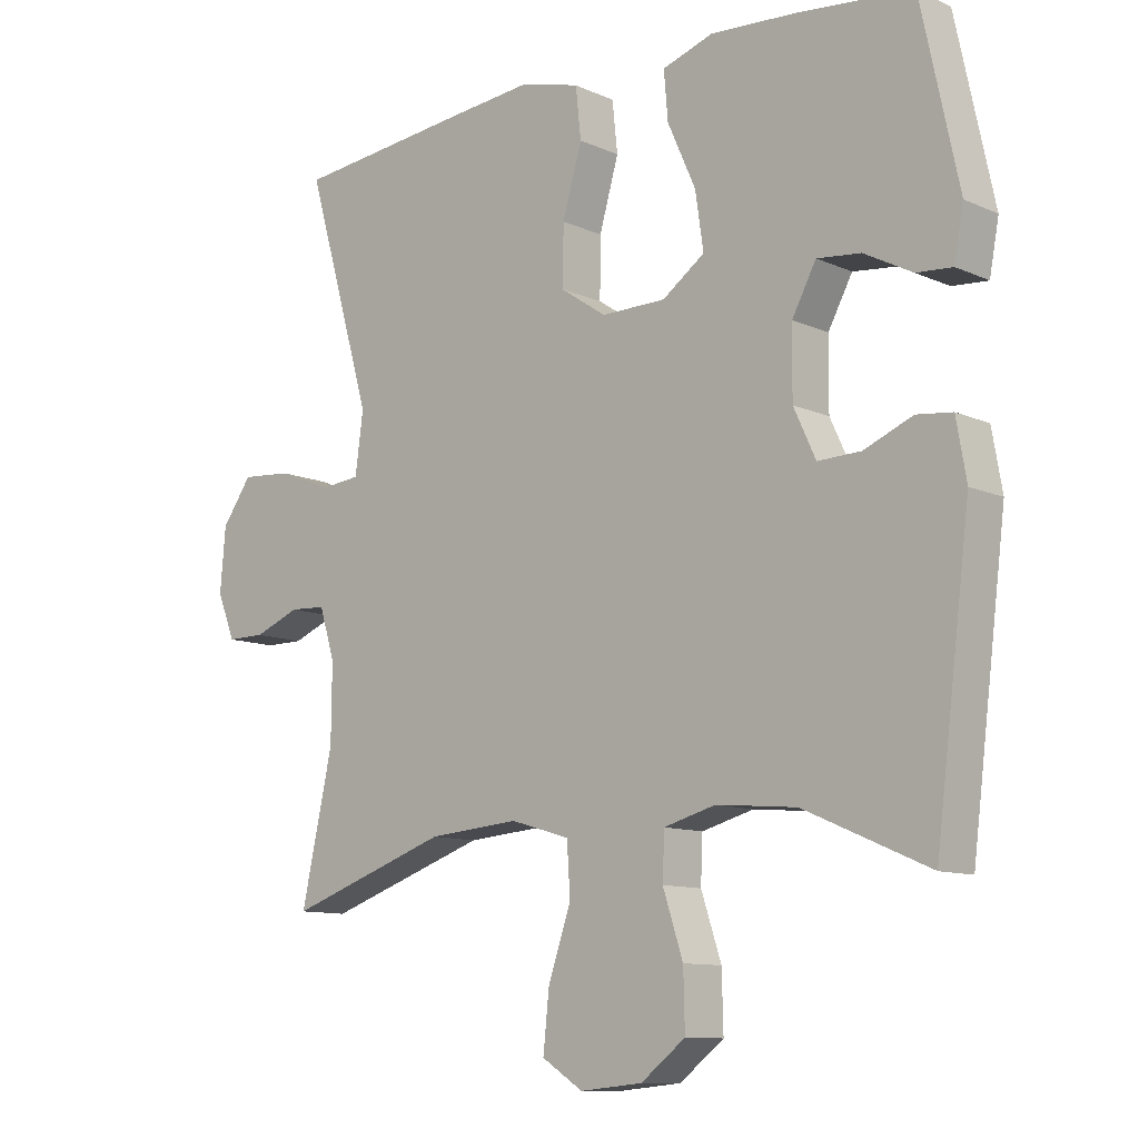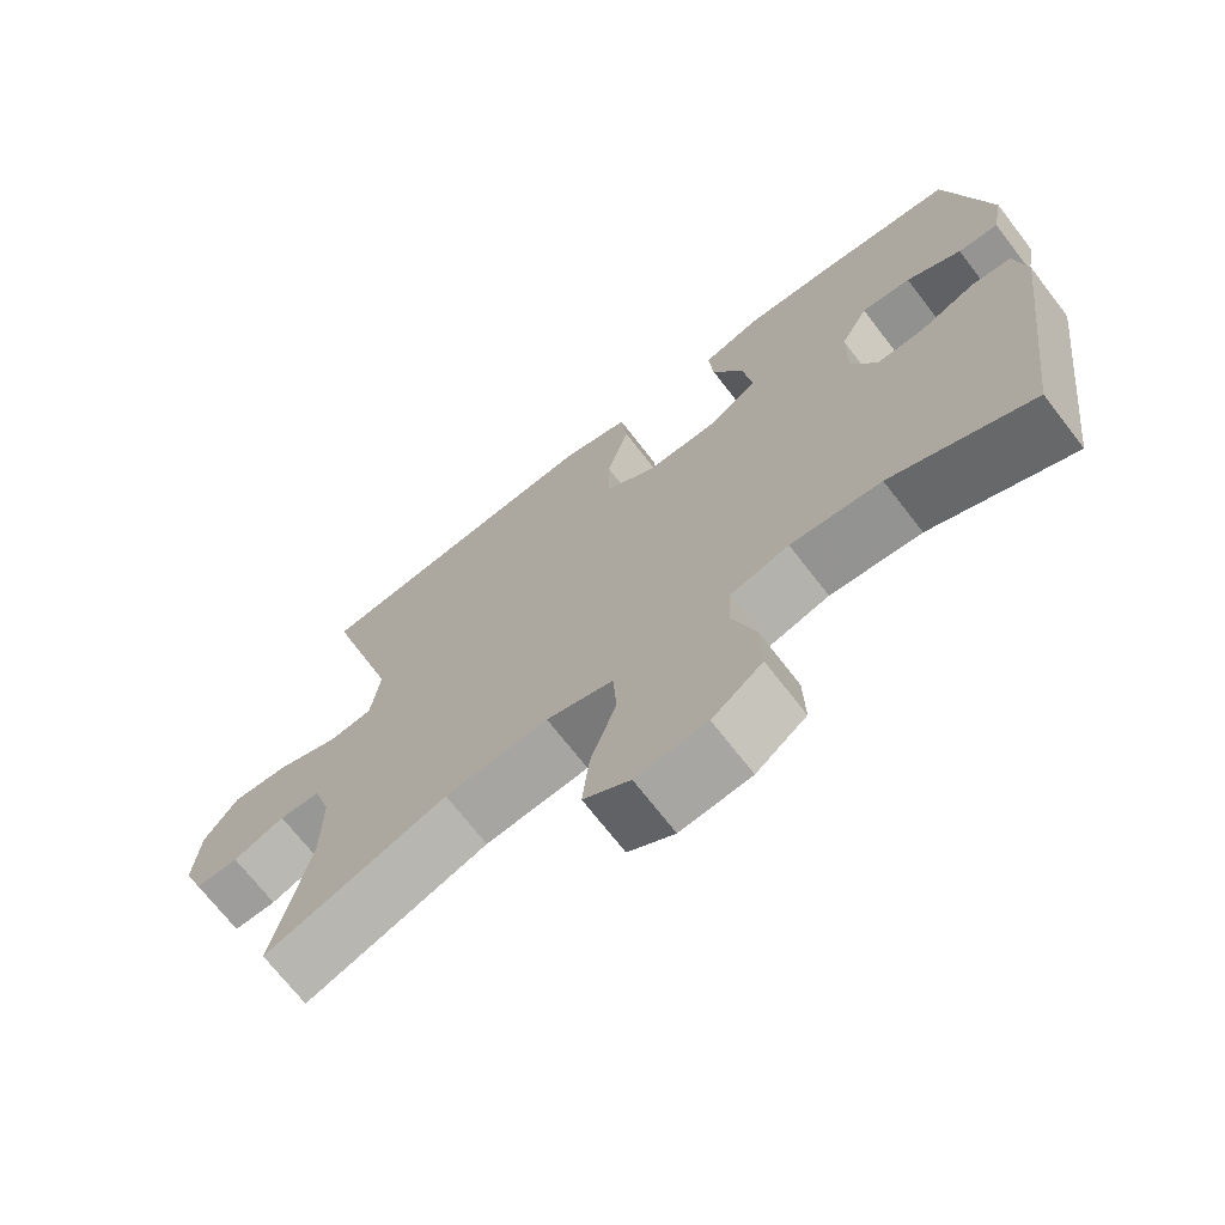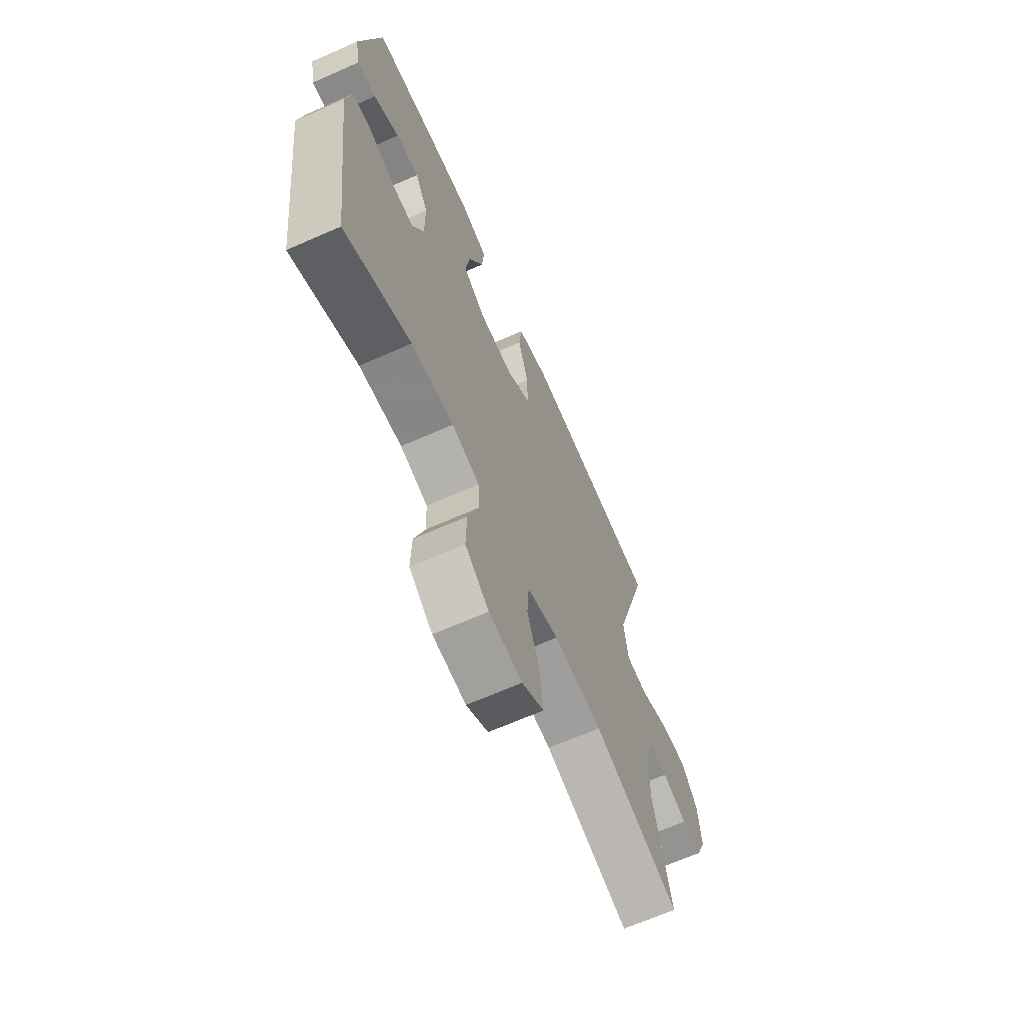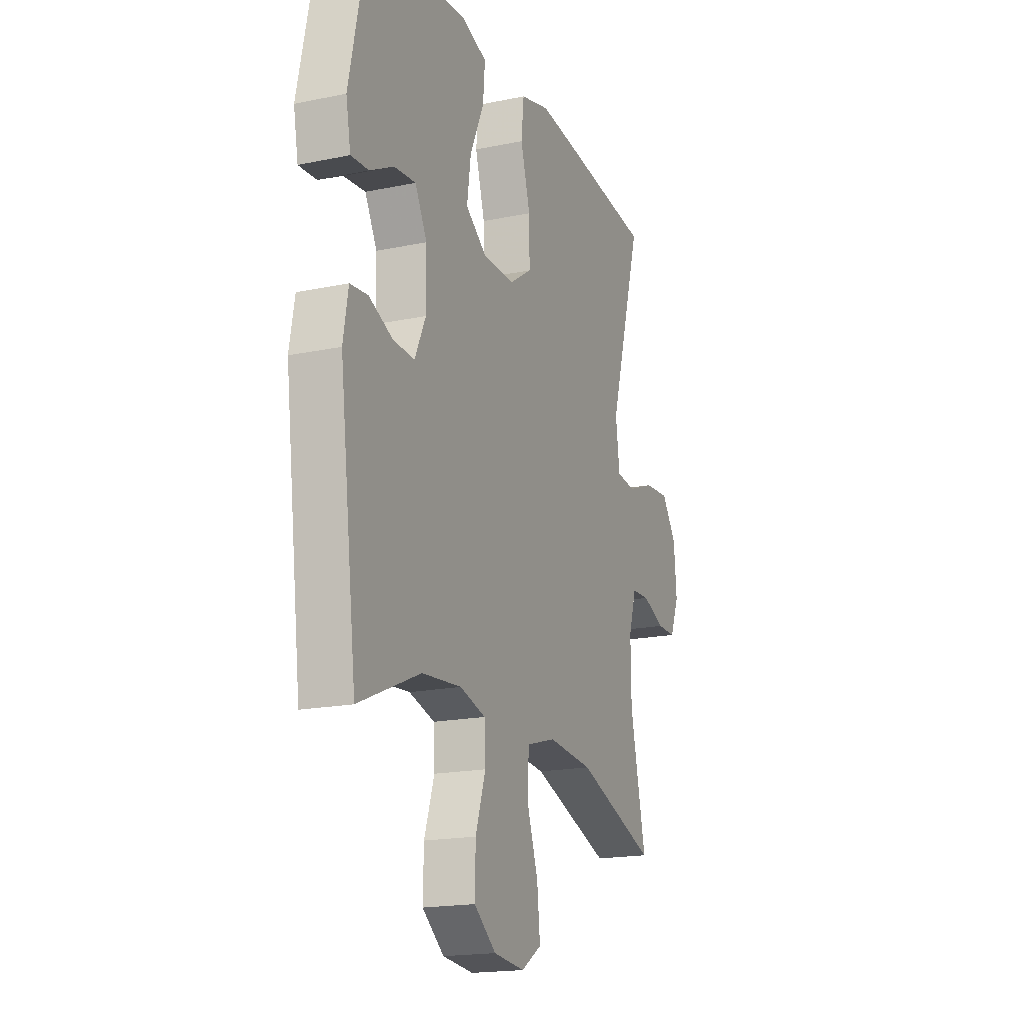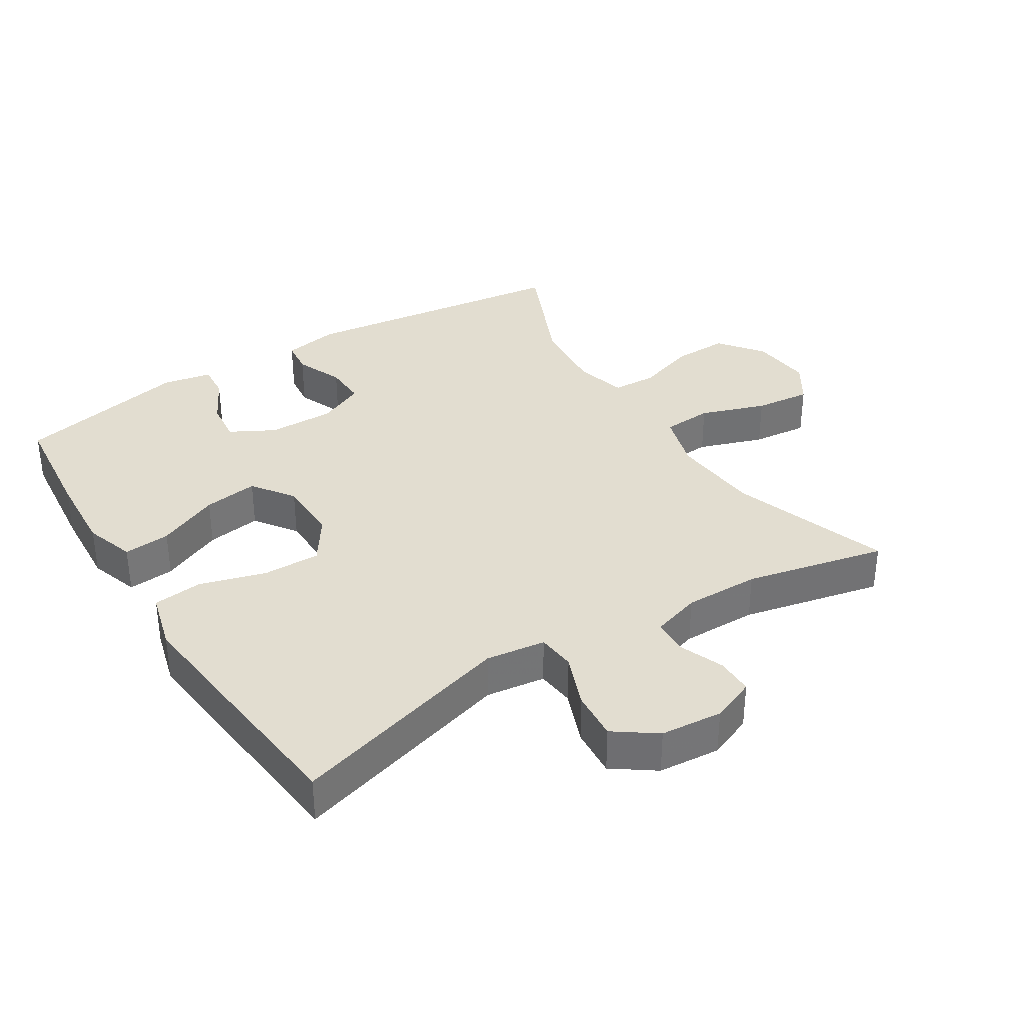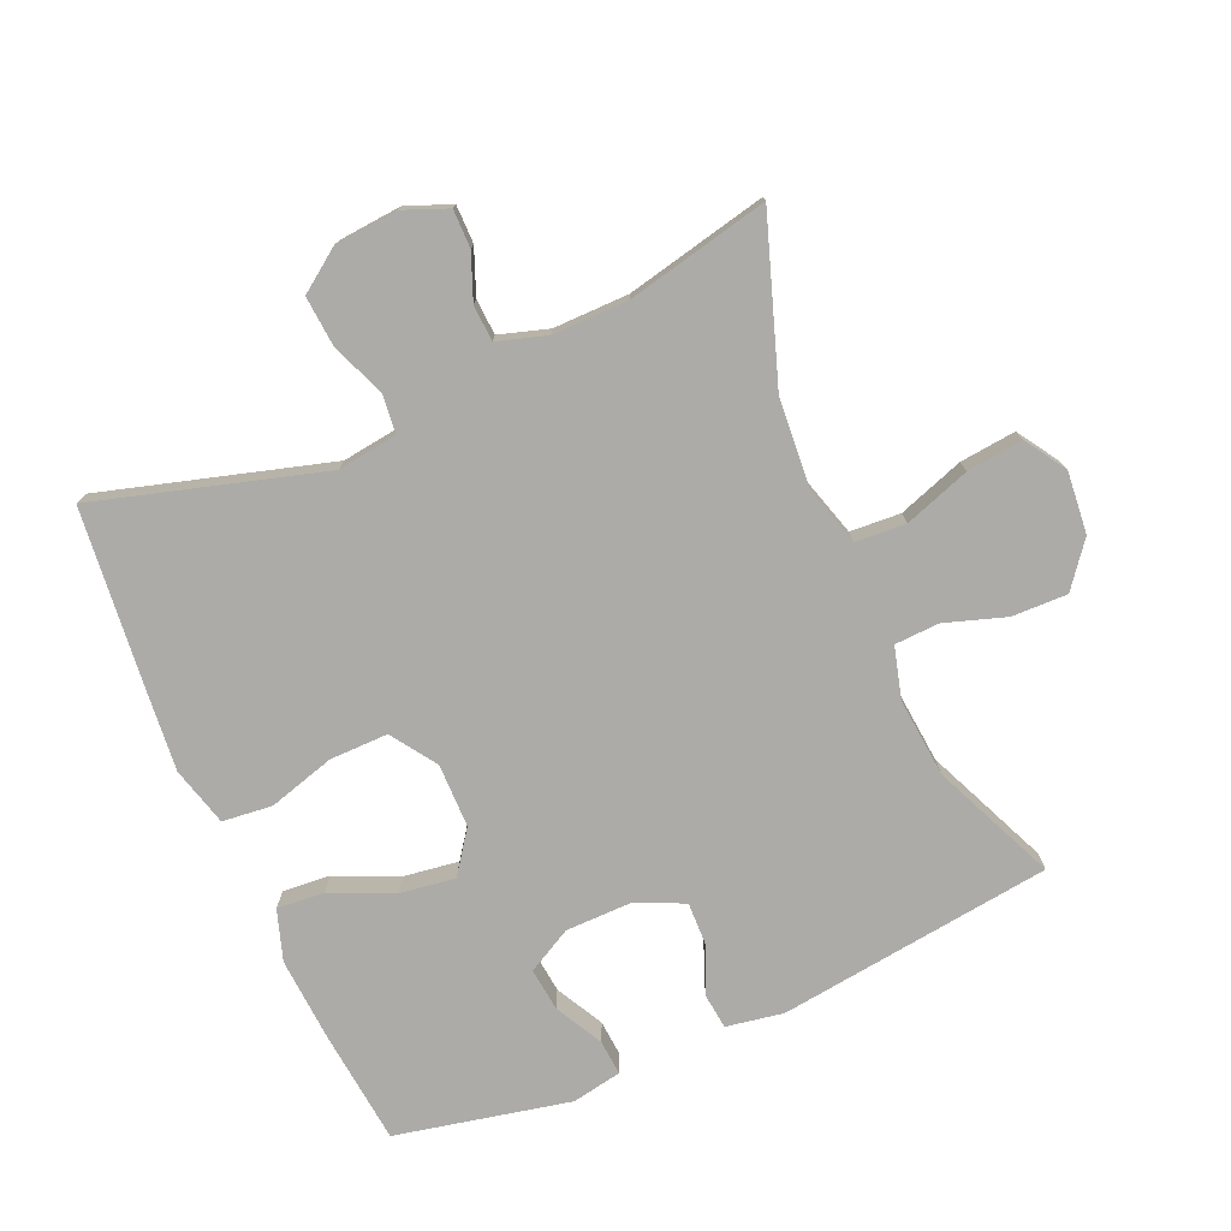
<metadata>
{"format":"obj","ext":"obj","renderer":"f3d","projection":"perspective","resolution":1024,"background":"white","views":[{"elev":-10.7,"azim":-137.9,"up":"+Z"},{"elev":-70.4,"azim":-142.3,"up":"+Z"},{"elev":-66.9,"azim":-66.1,"up":"+Z"},{"elev":-18.3,"azim":-68.1,"up":"+Z"},{"elev":35.2,"azim":57.9,"up":"+Y"},{"elev":-76.3,"azim":113.6,"up":"+Y"}]}
</metadata>
<code>
v -0.5 0.07 0.5
v -0.325 0.07 0.518
v -0.201 0.07 0.526
v -0.125 0.07 0.501
v -0.131 0.07 0.43
v -0.173 0.07 0.336
v -0.185 0.07 0.253
v -0.122 0.07 0.208
v -0.026 0.07 0.207
v 0.042 0.07 0.253
v 0.041 0.07 0.341
v 0.012 0.07 0.441
v 0.02 0.07 0.516
v 0.109 0.07 0.54
v 0.243 0.07 0.527
v 0.5 0.07 0.5
v 0.401 0.07 0.159
v 0.413 0.07 0.069
v 0.471 0.07 0.063
v 0.553 0.07 0.095
v 0.628 0.07 0.101
v 0.673 0.07 0.038
v 0.681 0.07 -0.056
v 0.654 0.07 -0.123
v 0.597 0.07 -0.123
v 0.529 0.07 -0.096
v 0.475 0.07 -0.099
v 0.452 0.07 -0.173
v 0.453 0.07 -0.287
v 0.5 0.07 -0.5
v 0.259 0.07 -0.417
v 0.123 0.07 -0.406
v 0.035 0.07 -0.432
v 0.03 0.07 -0.508
v 0.064 0.07 -0.607
v 0.073 0.07 -0.692
v 0.012 0.07 -0.731
v -0.081 0.07 -0.722
v -0.147 0.07 -0.671
v -0.145 0.07 -0.587
v -0.115 0.07 -0.496
v -0.118 0.07 -0.429
v -0.195 0.07 -0.408
v -0.314 0.07 -0.419
v -0.5 0.07 -0.5
v -0.552 0.07 -0.087
v -0.537 0.07 -0.001
v -0.484 0.07 0.005
v -0.412 0.07 -0.025
v -0.348 0.07 -0.027
v -0.315 0.07 0.044
v -0.316 0.07 0.145
v -0.352 0.07 0.212
v -0.417 0.07 0.205
v -0.489 0.07 0.167
v -0.542 0.07 0.163
v -0.556 0.07 0.238
v -0.5 0 0.5
v -0.325 0 0.518
v -0.201 0 0.526
v -0.125 0 0.501
v -0.131 0 0.43
v -0.173 0 0.336
v -0.185 0 0.253
v -0.122 0 0.208
v -0.026 0 0.207
v 0.042 0 0.253
v 0.041 0 0.341
v 0.012 0 0.441
v 0.02 0 0.516
v 0.109 0 0.54
v 0.243 0 0.527
v 0.5 0 0.5
v 0.401 0 0.159
v 0.413 0 0.069
v 0.471 0 0.063
v 0.553 0 0.095
v 0.628 0 0.101
v 0.673 0 0.038
v 0.681 0 -0.056
v 0.654 0 -0.123
v 0.597 0 -0.123
v 0.529 0 -0.096
v 0.475 0 -0.099
v 0.452 0 -0.173
v 0.453 0 -0.287
v 0.5 0 -0.5
v 0.259 0 -0.417
v 0.123 0 -0.406
v 0.035 0 -0.432
v 0.03 0 -0.508
v 0.064 0 -0.607
v 0.073 0 -0.692
v 0.012 0 -0.731
v -0.081 0 -0.722
v -0.147 0 -0.671
v -0.145 0 -0.587
v -0.115 0 -0.496
v -0.118 0 -0.429
v -0.195 0 -0.408
v -0.314 0 -0.419
v -0.5 0 -0.5
v -0.552 0 -0.087
v -0.537 0 -0.001
v -0.484 0 0.005
v -0.412 0 -0.025
v -0.348 0 -0.027
v -0.315 0 0.044
v -0.316 0 0.145
v -0.352 0 0.212
v -0.417 0 0.205
v -0.489 0 0.167
v -0.542 0 0.163
v -0.556 0 0.238
f 4 5 6
f 3 4 6
f 2 3 6
f 1 2 6
f 57 1 6
f 56 57 6
f 55 56 6
f 54 55 6
f 53 54 6 7
f 52 53 7 8
f 51 52 8 9
f 50 51 9
f 47 48 49
f 46 47 49
f 45 46 49
f 44 45 49
f 43 44 49 50
f 50 9 10
f 43 50 10
f 42 43 10
f 39 40 41
f 38 39 41
f 37 38 41
f 36 37 41
f 35 36 41
f 34 35 41
f 41 42 10
f 34 41 10
f 33 34 10
f 29 30 31
f 28 29 31 32
f 32 33 10
f 28 32 10
f 27 28 10
f 24 25 26
f 23 24 26
f 22 23 26
f 21 22 26
f 20 21 26
f 19 20 26
f 18 19 26 27
f 15 16 17
f 14 15 17
f 13 14 17
f 12 13 17
f 11 12 17
f 11 17 18
f 10 11 18 27
f 63 62 61
f 63 61 60
f 63 60 59
f 63 59 58
f 63 58 114
f 63 114 113
f 63 113 112
f 63 112 111
f 64 63 111 110
f 65 64 110 109
f 66 65 109 108
f 66 108 107
f 106 105 104
f 106 104 103
f 106 103 102
f 106 102 101
f 107 106 101 100
f 67 66 107
f 67 107 100
f 67 100 99
f 98 97 96
f 98 96 95
f 98 95 94
f 98 94 93
f 98 93 92
f 98 92 91
f 67 99 98
f 67 98 91
f 67 91 90
f 88 87 86
f 89 88 86 85
f 67 90 89
f 67 89 85
f 67 85 84
f 83 82 81
f 83 81 80
f 83 80 79
f 83 79 78
f 83 78 77
f 83 77 76
f 84 83 76 75
f 74 73 72
f 74 72 71
f 74 71 70
f 74 70 69
f 74 69 68
f 75 74 68
f 84 75 68 67
f 1 58 59 2
f 2 59 60 3
f 3 60 61 4
f 4 61 62 5
f 5 62 63 6
f 6 63 64 7
f 7 64 65 8
f 8 65 66 9
f 9 66 67 10
f 10 67 68 11
f 11 68 69 12
f 12 69 70 13
f 13 70 71 14
f 14 71 72 15
f 15 72 73 16
f 16 73 74 17
f 17 74 75 18
f 18 75 76 19
f 19 76 77 20
f 20 77 78 21
f 21 78 79 22
f 22 79 80 23
f 23 80 81 24
f 24 81 82 25
f 25 82 83 26
f 26 83 84 27
f 27 84 85 28
f 28 85 86 29
f 29 86 87 30
f 30 87 88 31
f 31 88 89 32
f 32 89 90 33
f 33 90 91 34
f 34 91 92 35
f 35 92 93 36
f 36 93 94 37
f 37 94 95 38
f 38 95 96 39
f 39 96 97 40
f 40 97 98 41
f 41 98 99 42
f 42 99 100 43
f 43 100 101 44
f 44 101 102 45
f 45 102 103 46
f 46 103 104 47
f 47 104 105 48
f 48 105 106 49
f 49 106 107 50
f 50 107 108 51
f 51 108 109 52
f 52 109 110 53
f 53 110 111 54
f 54 111 112 55
f 55 112 113 56
f 56 113 114 57
f 57 114 58 1

</code>
